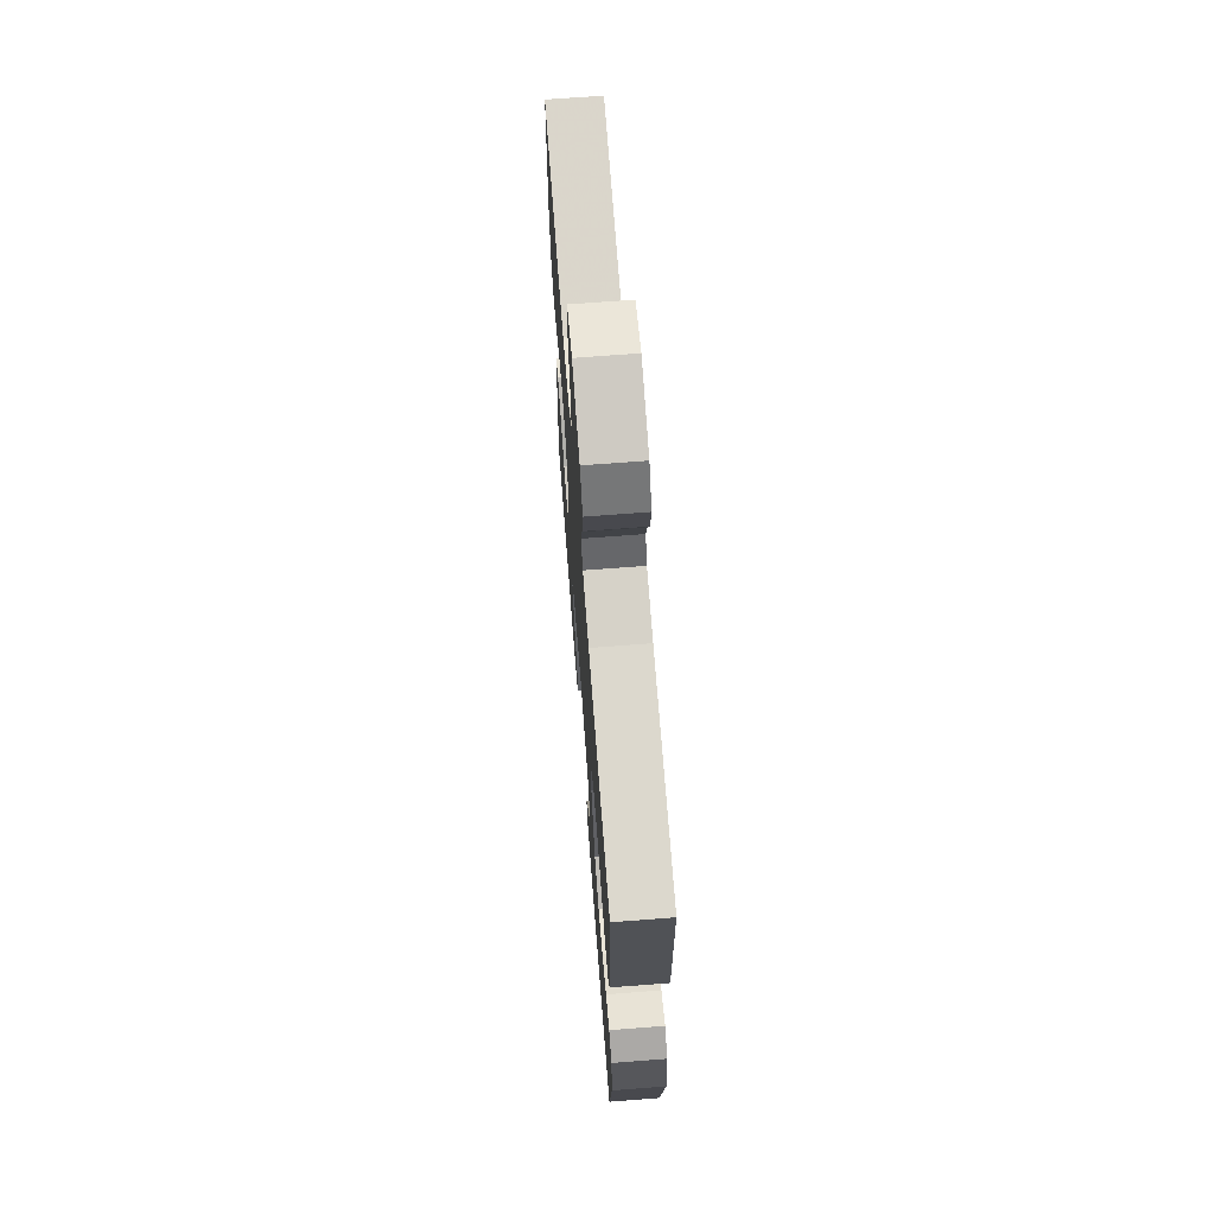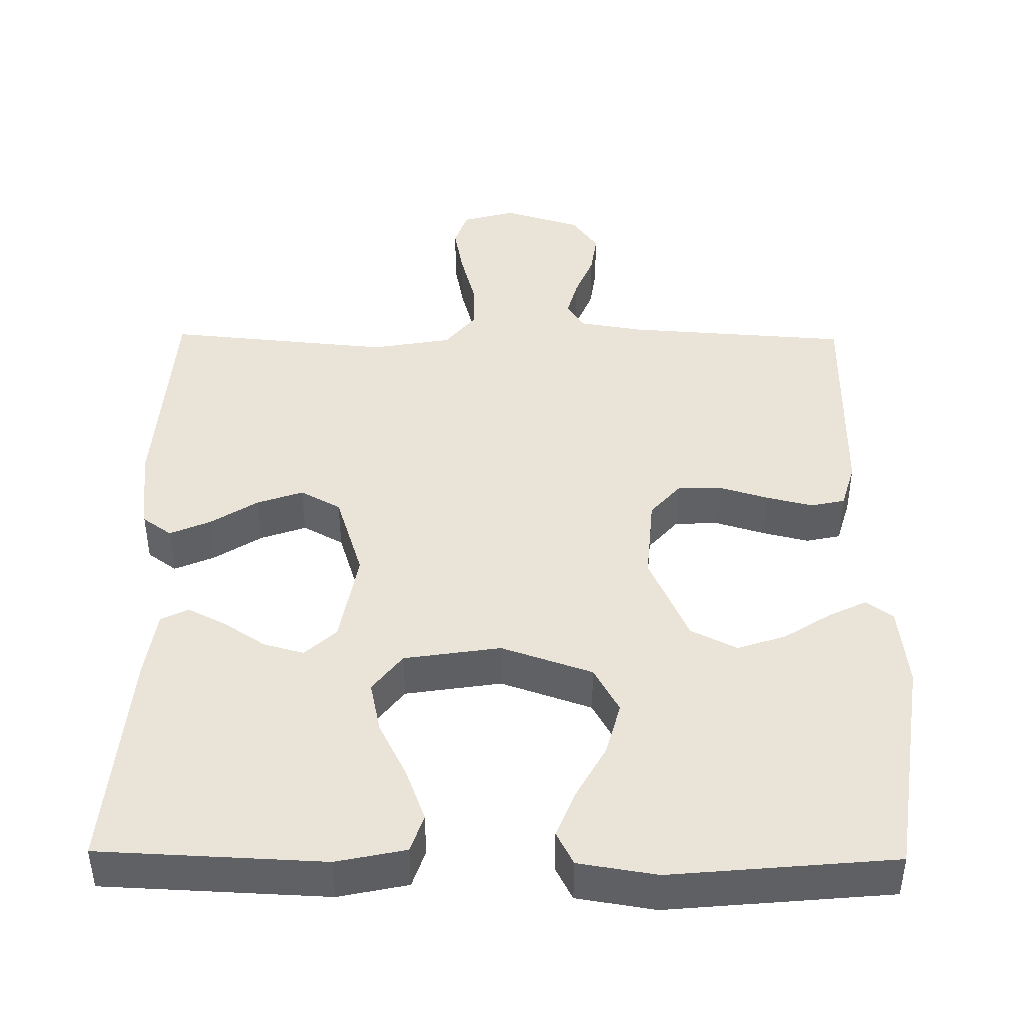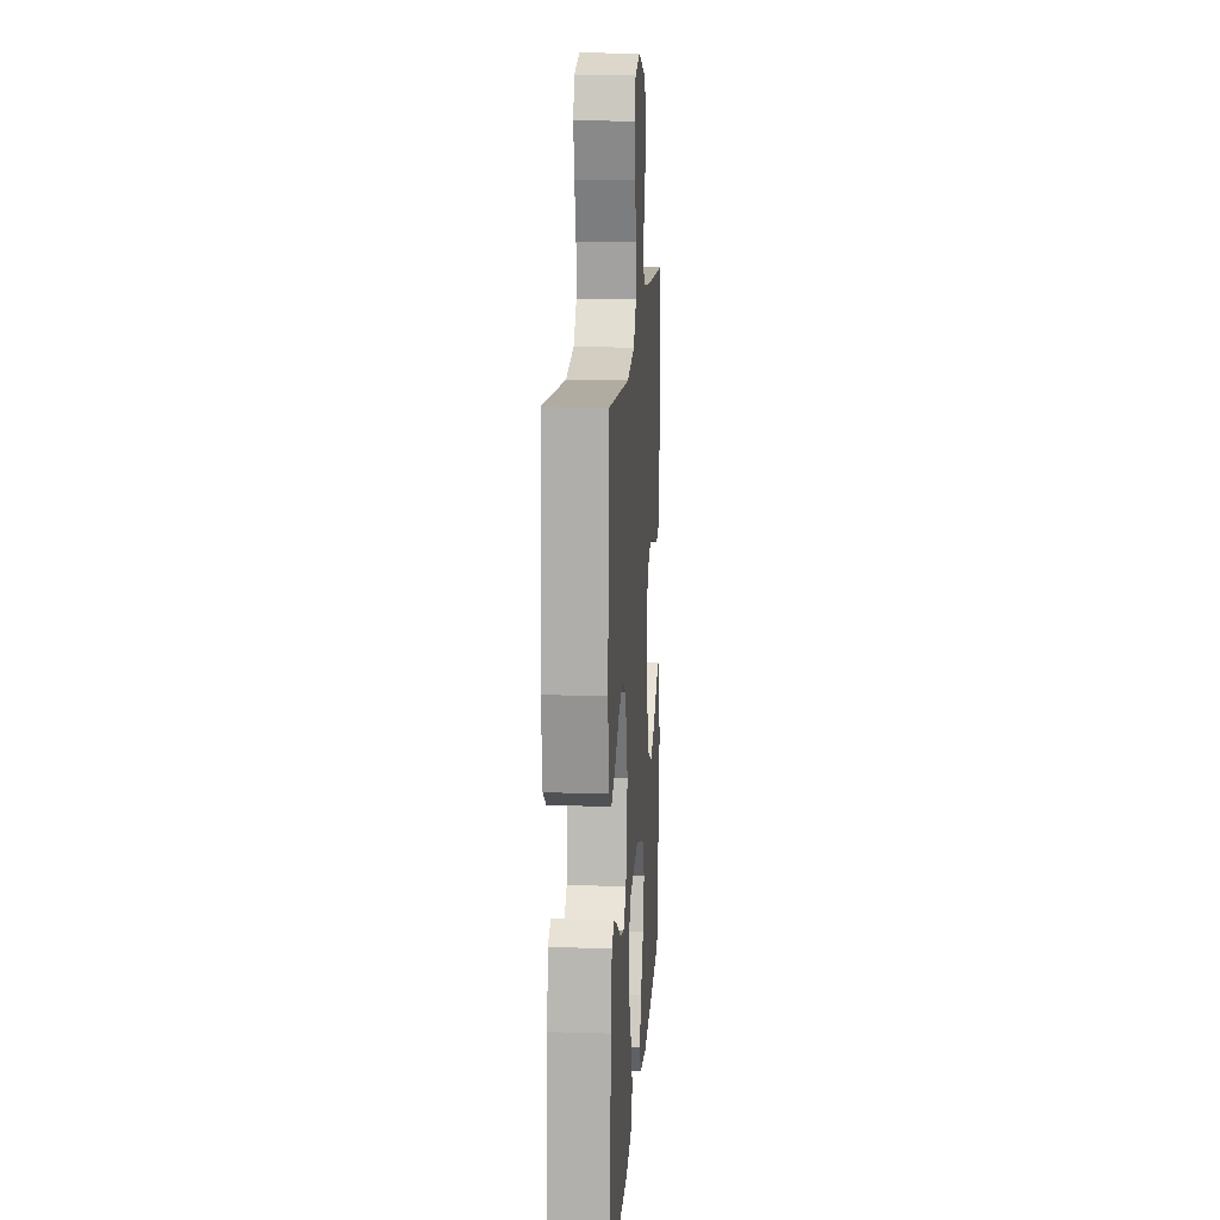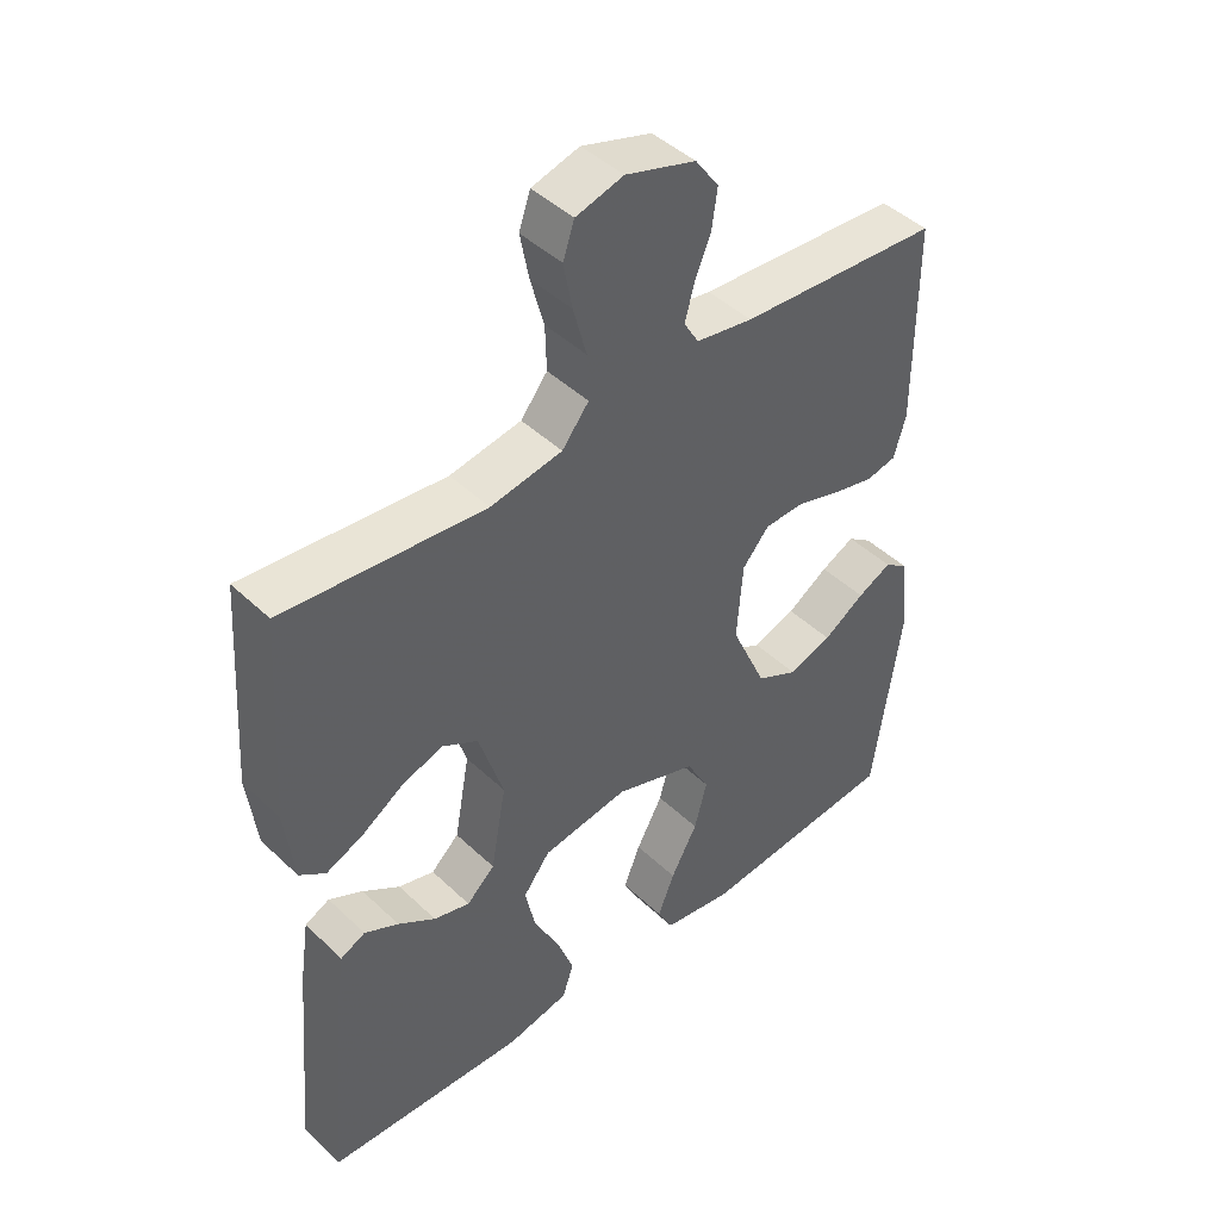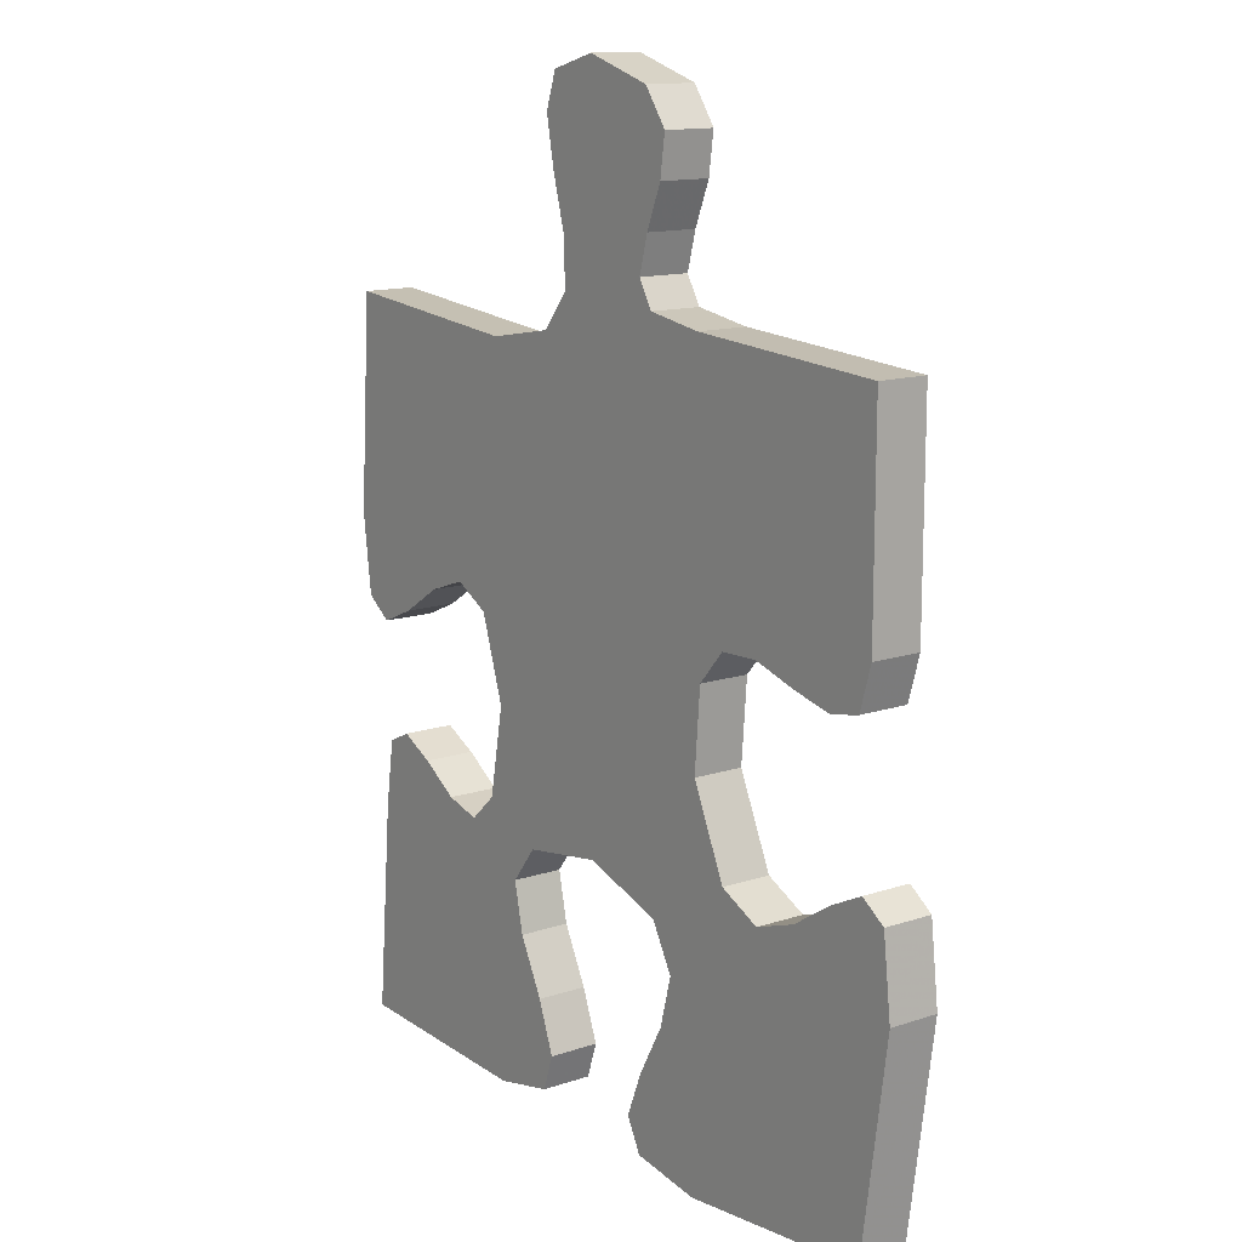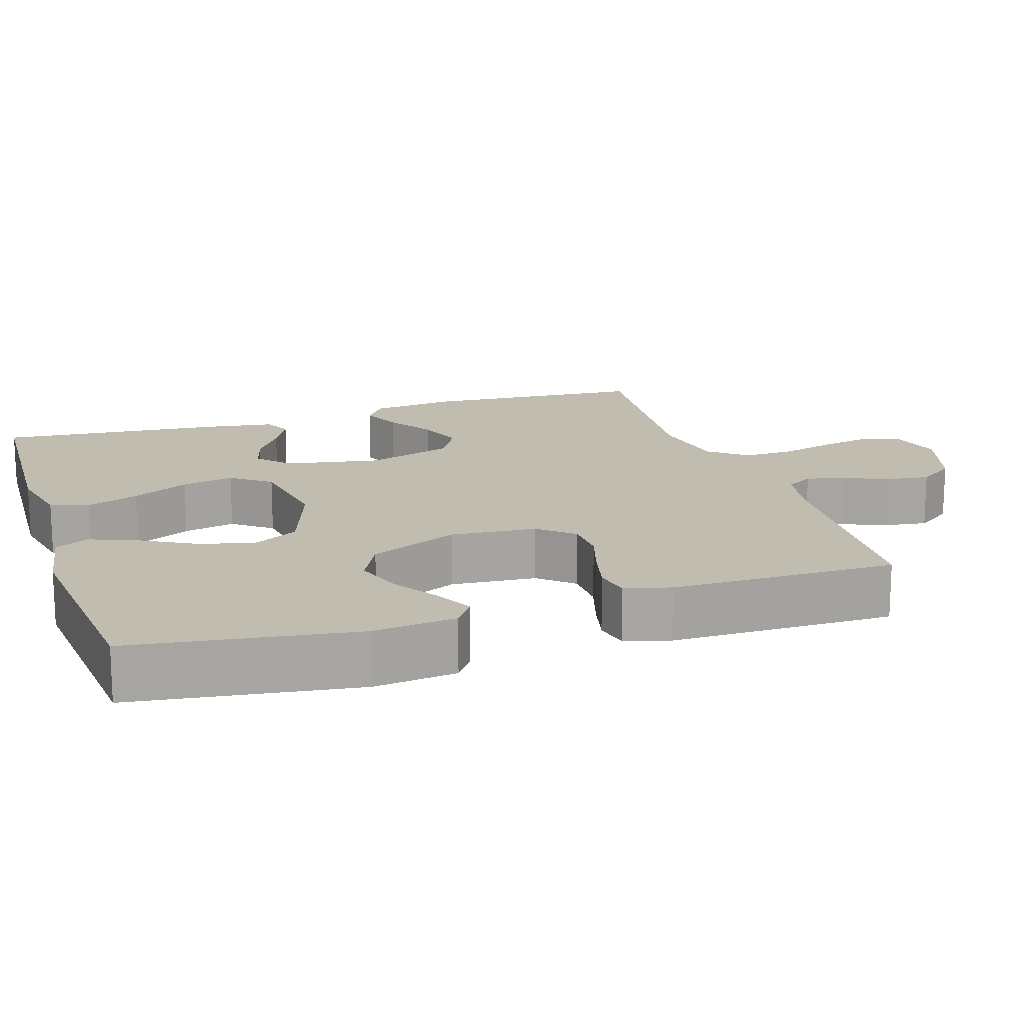
<metadata>
{"format":"obj","ext":"obj","renderer":"f3d","projection":"perspective","resolution":1024,"background":"white","views":[{"elev":68.9,"azim":-94.4,"up":"+Z"},{"elev":43.5,"azim":-179.3,"up":"+Y"},{"elev":15.4,"azim":94.0,"up":"+Z"},{"elev":44.7,"azim":137.6,"up":"+Z"},{"elev":13.5,"azim":-126.9,"up":"+Z"},{"elev":16.5,"azim":-107.9,"up":"+Y"}]}
</metadata>
<code>
v -0.5 0.07 0.5
v -0.2 0.07 0.52
v -0.115 0.07 0.534
v -0.093 0.07 0.571
v -0.107 0.07 0.623
v -0.131 0.07 0.682
v -0.139 0.07 0.739
v -0.104 0.07 0.788
v 0 0.07 0.82
v 0.071 0.07 0.8
v 0.088 0.07 0.75
v 0.075 0.07 0.682
v 0.055 0.07 0.608
v 0.053 0.07 0.541
v 0.093 0.07 0.491
v 0.2 0.07 0.472
v 0.5 0.07 0.5
v 0.52 0.07 0.2
v 0.506 0.07 0.088
v 0.467 0.07 0.06
v 0.412 0.07 0.084
v 0.35 0.07 0.124
v 0.288 0.07 0.146
v 0.234 0.07 0.116
v 0.197 0.07 0
v 0.22 0.07 -0.127
v 0.262 0.07 -0.166
v 0.316 0.07 -0.151
v 0.372 0.07 -0.114
v 0.423 0.07 -0.088
v 0.46 0.07 -0.106
v 0.474 0.07 -0.2
v 0.5 0.07 -0.5
v 0.2 0.07 -0.513
v 0.107 0.07 -0.493
v 0.09 0.07 -0.442
v 0.116 0.07 -0.372
v 0.154 0.07 -0.296
v 0.169 0.07 -0.226
v 0.129 0.07 -0.174
v 0 0.07 -0.154
v -0.122 0.07 -0.196
v -0.156 0.07 -0.258
v -0.137 0.07 -0.33
v -0.097 0.07 -0.403
v -0.072 0.07 -0.466
v -0.095 0.07 -0.511
v -0.2 0.07 -0.528
v -0.5 0.07 -0.5
v -0.542 0.07 -0.2
v -0.529 0.07 -0.089
v -0.493 0.07 -0.063
v -0.442 0.07 -0.088
v -0.38 0.07 -0.128
v -0.315 0.07 -0.15
v -0.253 0.07 -0.119
v -0.2 0.07 0
v -0.209 0.07 0.115
v -0.249 0.07 0.161
v -0.308 0.07 0.163
v -0.374 0.07 0.143
v -0.436 0.07 0.128
v -0.482 0.07 0.138
v -0.5 0.07 0.2
v -0.5 0 0.5
v -0.2 0 0.52
v -0.115 0 0.534
v -0.093 0 0.571
v -0.107 0 0.623
v -0.131 0 0.682
v -0.139 0 0.739
v -0.104 0 0.788
v 0 0 0.82
v 0.071 0 0.8
v 0.088 0 0.75
v 0.075 0 0.682
v 0.055 0 0.608
v 0.053 0 0.541
v 0.093 0 0.491
v 0.2 0 0.472
v 0.5 0 0.5
v 0.52 0 0.2
v 0.506 0 0.088
v 0.467 0 0.06
v 0.412 0 0.084
v 0.35 0 0.124
v 0.288 0 0.146
v 0.234 0 0.116
v 0.197 0 0
v 0.22 0 -0.127
v 0.262 0 -0.166
v 0.316 0 -0.151
v 0.372 0 -0.114
v 0.423 0 -0.088
v 0.46 0 -0.106
v 0.474 0 -0.2
v 0.5 0 -0.5
v 0.2 0 -0.513
v 0.107 0 -0.493
v 0.09 0 -0.442
v 0.116 0 -0.372
v 0.154 0 -0.296
v 0.169 0 -0.226
v 0.129 0 -0.174
v 0 0 -0.154
v -0.122 0 -0.196
v -0.156 0 -0.258
v -0.137 0 -0.33
v -0.097 0 -0.403
v -0.072 0 -0.466
v -0.095 0 -0.511
v -0.2 0 -0.528
v -0.5 0 -0.5
v -0.542 0 -0.2
v -0.529 0 -0.089
v -0.493 0 -0.063
v -0.442 0 -0.088
v -0.38 0 -0.128
v -0.315 0 -0.15
v -0.253 0 -0.119
v -0.2 0 0
v -0.209 0 0.115
v -0.249 0 0.161
v -0.308 0 0.163
v -0.374 0 0.143
v -0.436 0 0.128
v -0.482 0 0.138
v -0.5 0 0.2
f 64 1 2
f 63 64 2
f 62 63 2
f 61 62 2
f 60 61 2
f 59 60 2 3
f 58 59 3 4
f 57 58 4
f 52 53 54
f 51 52 54
f 50 51 54
f 49 50 54
f 48 49 54
f 47 48 54
f 46 47 54
f 45 46 54
f 44 45 54
f 43 44 54 55
f 42 43 55 56
f 36 37 38
f 35 36 38
f 34 35 38
f 33 34 38
f 32 33 38
f 31 32 38
f 30 31 38
f 29 30 38
f 28 29 38
f 27 28 38 39
f 26 27 39 40
f 20 21 22
f 19 20 22
f 18 19 22
f 17 18 22
f 16 17 22
f 15 16 22 23
f 14 15 23 24
f 11 12 13
f 10 11 13
f 9 10 13
f 8 9 13
f 7 8 13
f 6 7 13
f 5 6 13
f 4 5 13 14
f 14 24 25
f 4 14 25
f 57 4 25
f 56 57 25
f 42 56 25
f 41 42 25
f 25 26 40 41
f 66 65 128
f 66 128 127
f 66 127 126
f 66 126 125
f 66 125 124
f 67 66 124 123
f 68 67 123 122
f 68 122 121
f 118 117 116
f 118 116 115
f 118 115 114
f 118 114 113
f 118 113 112
f 118 112 111
f 118 111 110
f 118 110 109
f 118 109 108
f 119 118 108 107
f 120 119 107 106
f 102 101 100
f 102 100 99
f 102 99 98
f 102 98 97
f 102 97 96
f 102 96 95
f 102 95 94
f 102 94 93
f 102 93 92
f 103 102 92 91
f 104 103 91 90
f 86 85 84
f 86 84 83
f 86 83 82
f 86 82 81
f 86 81 80
f 87 86 80 79
f 88 87 79 78
f 77 76 75
f 77 75 74
f 77 74 73
f 77 73 72
f 77 72 71
f 77 71 70
f 77 70 69
f 78 77 69 68
f 89 88 78
f 89 78 68
f 89 68 121
f 89 121 120
f 89 120 106
f 89 106 105
f 105 104 90 89
f 1 65 66 2
f 2 66 67 3
f 3 67 68 4
f 4 68 69 5
f 5 69 70 6
f 6 70 71 7
f 7 71 72 8
f 8 72 73 9
f 9 73 74 10
f 10 74 75 11
f 11 75 76 12
f 12 76 77 13
f 13 77 78 14
f 14 78 79 15
f 15 79 80 16
f 16 80 81 17
f 17 81 82 18
f 18 82 83 19
f 19 83 84 20
f 20 84 85 21
f 21 85 86 22
f 22 86 87 23
f 23 87 88 24
f 24 88 89 25
f 25 89 90 26
f 26 90 91 27
f 27 91 92 28
f 28 92 93 29
f 29 93 94 30
f 30 94 95 31
f 31 95 96 32
f 32 96 97 33
f 33 97 98 34
f 34 98 99 35
f 35 99 100 36
f 36 100 101 37
f 37 101 102 38
f 38 102 103 39
f 39 103 104 40
f 40 104 105 41
f 41 105 106 42
f 42 106 107 43
f 43 107 108 44
f 44 108 109 45
f 45 109 110 46
f 46 110 111 47
f 47 111 112 48
f 48 112 113 49
f 49 113 114 50
f 50 114 115 51
f 51 115 116 52
f 52 116 117 53
f 53 117 118 54
f 54 118 119 55
f 55 119 120 56
f 56 120 121 57
f 57 121 122 58
f 58 122 123 59
f 59 123 124 60
f 60 124 125 61
f 61 125 126 62
f 62 126 127 63
f 63 127 128 64
f 64 128 65 1

</code>
